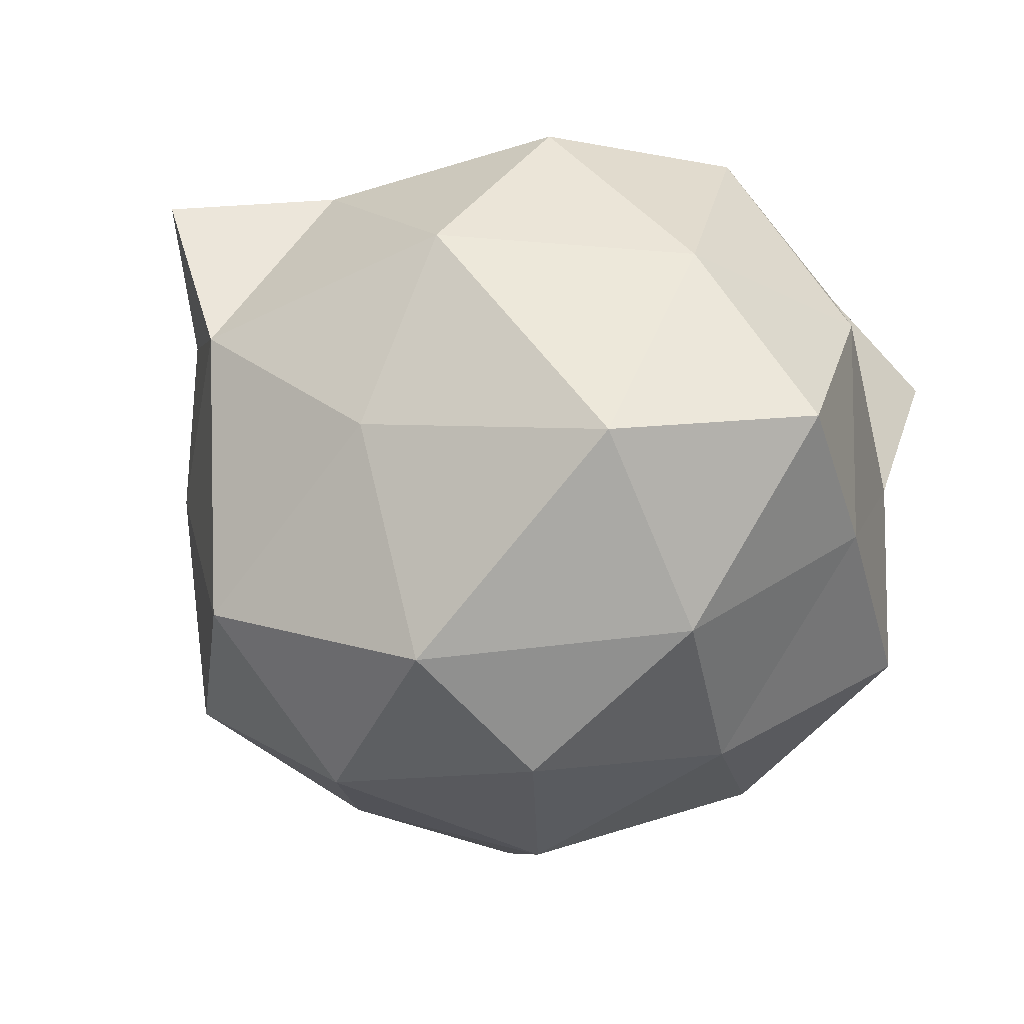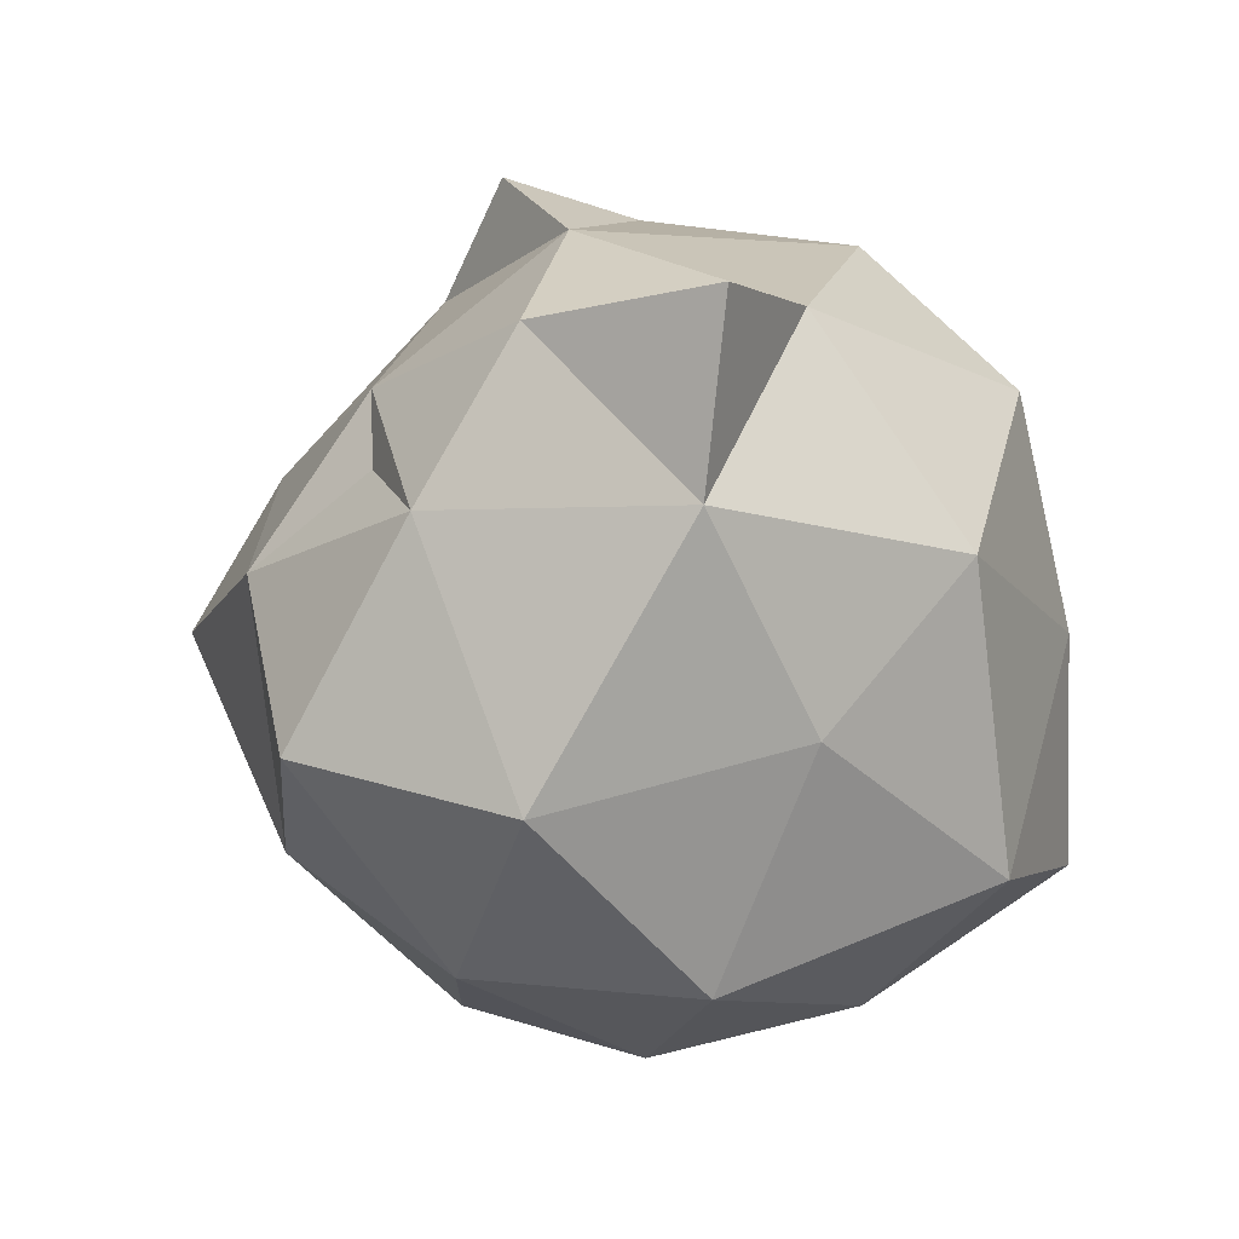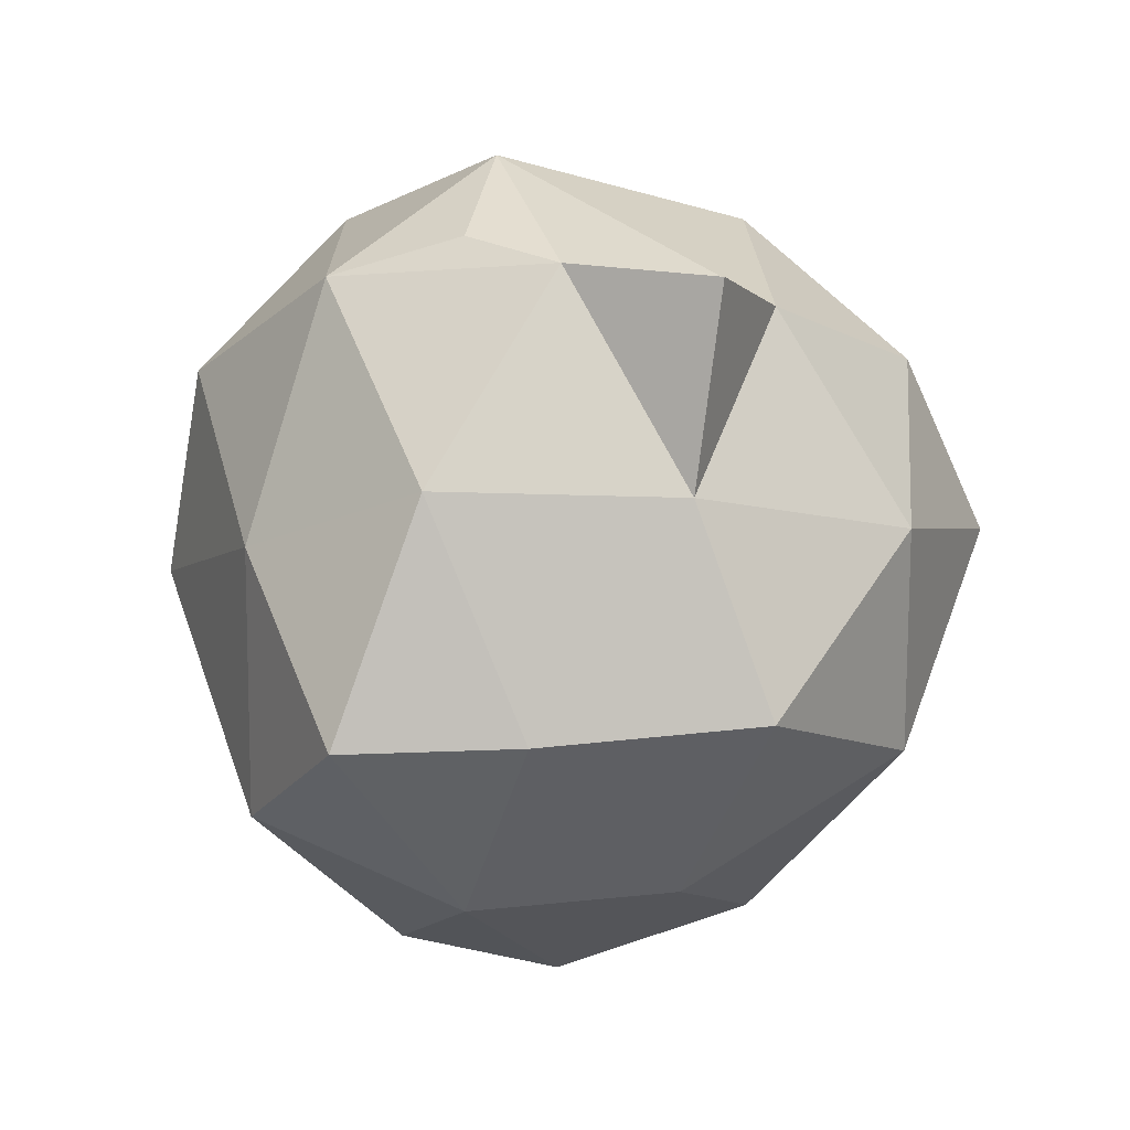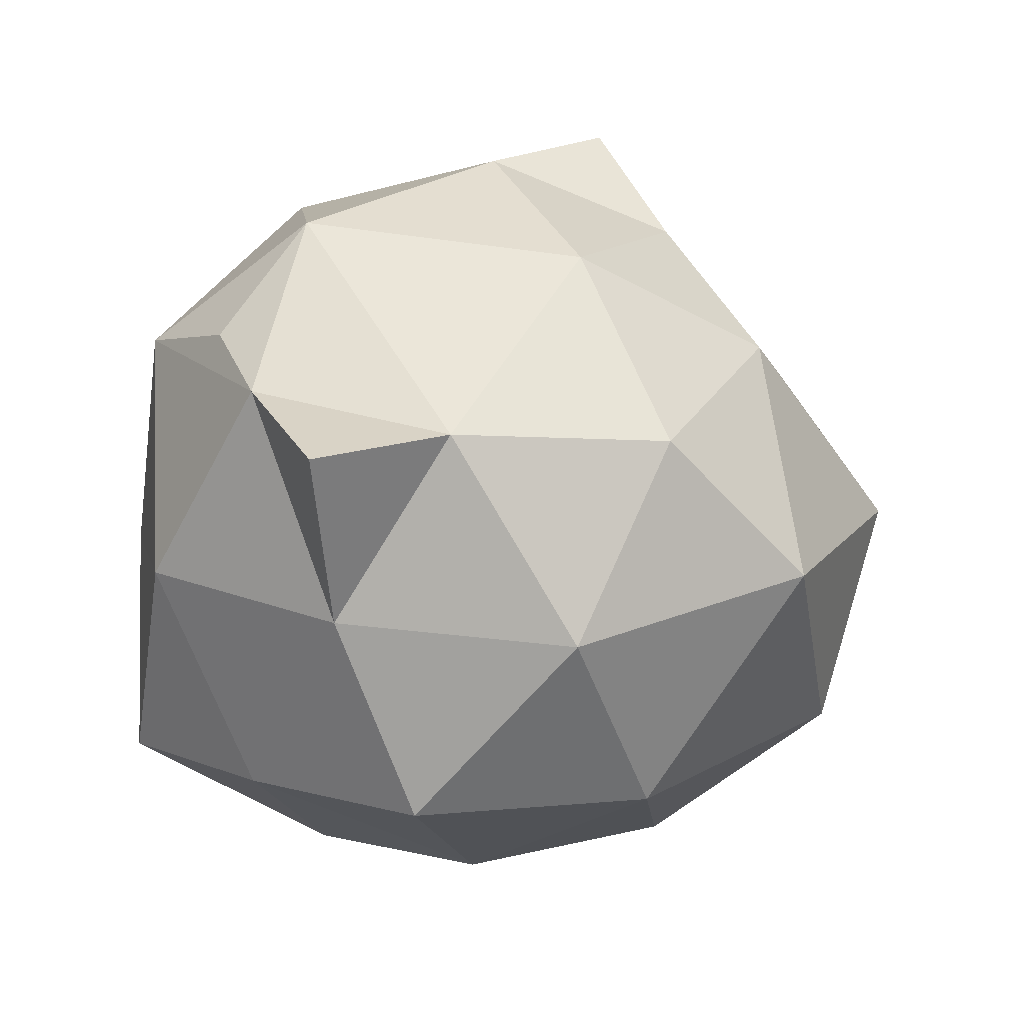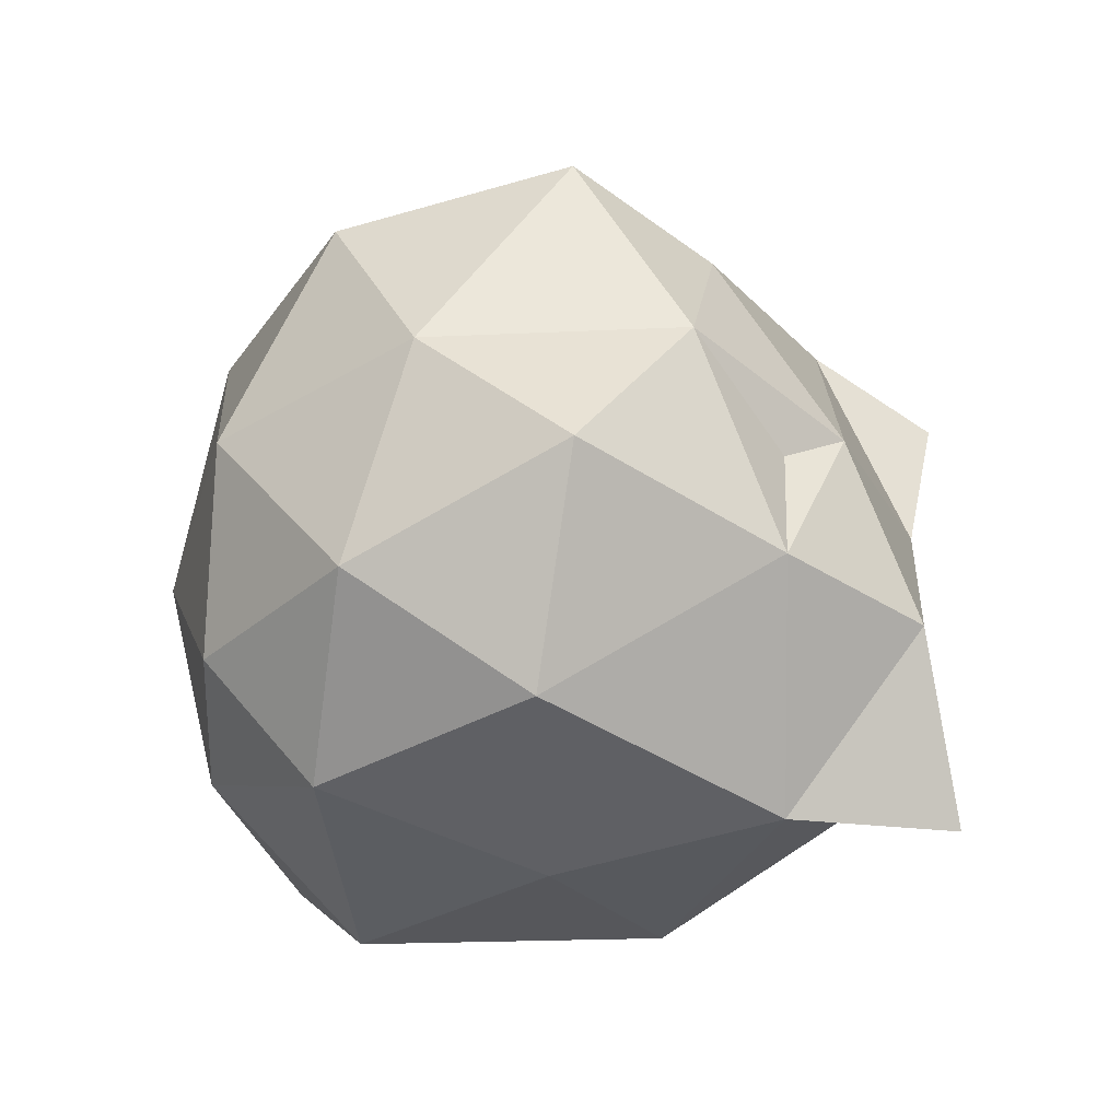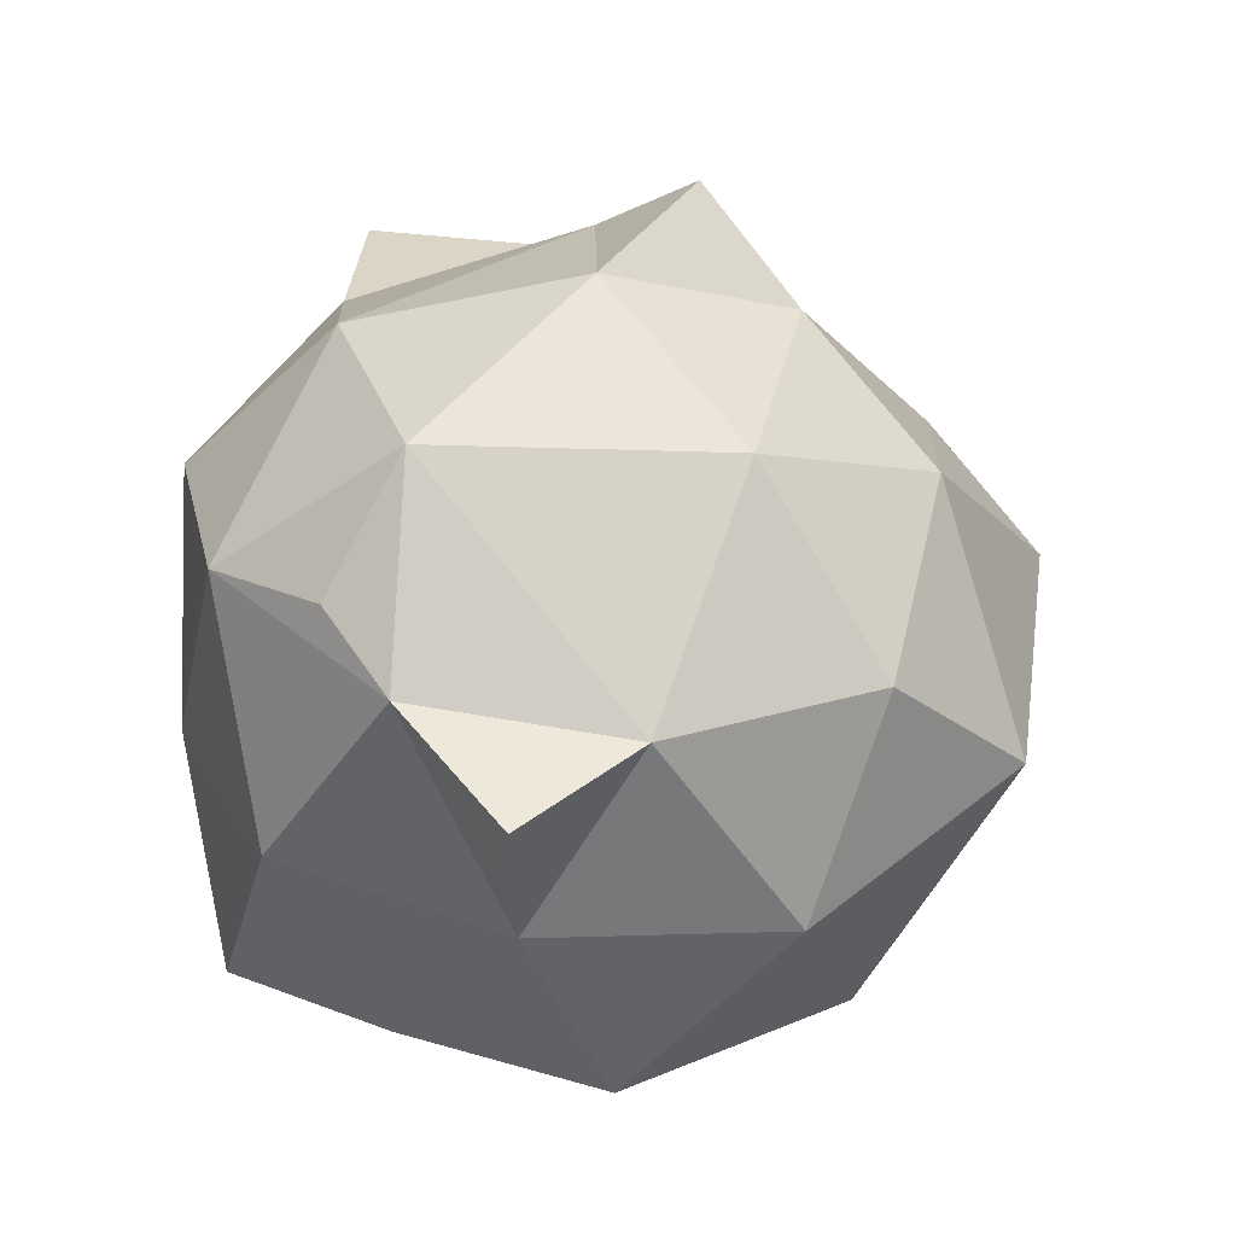
<metadata>
{"format":"obj","ext":"obj","renderer":"f3d","projection":"perspective","resolution":1024,"background":"white","views":[{"elev":-48.0,"azim":161.7,"up":"+Y"},{"elev":-14.9,"azim":101.0,"up":"+Y"},{"elev":-6.7,"azim":-126.9,"up":"+Y"},{"elev":18.4,"azim":-86.6,"up":"+Y"},{"elev":19.8,"azim":54.7,"up":"+Z"},{"elev":42.0,"azim":-99.8,"up":"+Y"}]}
</metadata>
<code>
v 0.02099 -0.9182 0.02604
v 0.695 -0.4051 0.618
v -0.2005 -0.4232 0.872
v -0.8765 -0.4144 -0.09297
v -0.3681 -0.4753 -0.8349
v 0.5855 -0.393 -0.4201
v 0.2277 0.3166 0.7791
v -0.6848 0.4332 0.4741
v -0.6602 0.5264 -0.4727
v 0.2485 0.4026 -0.8004
v 0.9166 0.3763 0.0996
v 0.04515 0.9262 0.0302
v -0.1381 -0.7775 0.4572
v 0.4107 -0.799 0.334
v 0.2513 -0.5043 0.7401
v 0.7845 -0.5634 0.1145
v 0.363 -0.849 -0.17
v -0.448 -0.7472 0.006018
v -0.6959 -0.4414 0.4363
v -0.2171 -0.7889 -0.3964
v -0.602 -0.4624 -0.5101
v 0.1005 -0.5865 -0.7365
v 0.8594 0.02857 0.3226
v 0.931 -0.01518 -0.2534
v 0.09322 0.02083 1.017
v 0.5458 0.01492 0.7469
v -0.8932 0.01447 0.2768
v -0.5914 0.0854 0.7895
v -0.5485 0.04582 -0.7353
v -0.8396 0.03916 -0.2728
v 0.5045 -0.01594 -0.721
v -0.08349 -0.02973 -0.868
v 0.662 0.3508 0.4609
v -0.1849 0.5225 0.6868
v -0.7945 0.4725 -0.01055
v -0.2406 0.532 -0.7743
v 0.6946 0.4488 -0.4208
v 0.1037 0.7419 0.4575
v 0.4759 0.7372 0.09927
v -0.3758 0.7817 0.2598
v -0.3117 0.8409 -0.3868
v 0.1676 0.7785 -0.4676
v 0.3007 0.9422 0.2832
v 1.083 0.3597 -0.3271
v 0.6598 0.1818 0.4562
v -0.9716 0.4645 -0.3006
v -0.463 0.6058 -0.5757
f 1 14 13
f 2 14 16
f 1 13 18
f 1 18 20
f 1 20 17
f 2 16 23
f 3 15 25
f 4 19 27
f 5 21 29
f 6 22 31
f 2 23 26
f 3 25 28
f 4 27 30
f 5 29 32
f 6 31 24
f 7 33 38
f 8 34 40
f 9 35 41
f 10 36 42
f 11 37 39
f 39 42 12
f 39 37 42
f 37 10 42
f 42 41 12
f 42 36 41
f 41 36 47
f 41 40 12
f 41 35 40
f 35 8 40
f 40 38 12
f 40 34 38
f 34 7 38
f 38 39 43
f 38 33 39
f 33 11 39
f 24 37 44
f 24 31 37
f 31 10 37
f 32 36 10
f 32 29 36
f 29 9 36
f 30 35 46
f 30 27 35
f 27 8 35
f 28 34 8
f 28 25 34
f 25 7 34
f 26 33 7
f 23 33 45
f 23 11 33
f 31 32 10
f 31 22 32
f 22 5 32
f 29 30 9
f 29 21 30
f 21 4 30
f 27 28 8
f 27 19 28
f 19 3 28
f 25 26 7
f 25 15 26
f 15 2 26
f 23 24 11
f 23 16 24
f 16 6 24
f 17 22 6
f 17 20 22
f 20 5 22
f 20 21 5
f 20 18 21
f 18 4 21
f 18 19 4
f 18 13 19
f 13 3 19
f 16 17 6
f 16 14 17
f 14 1 17
f 13 15 3
f 13 14 15
f 14 2 15
f 12 38 43
f 39 12 43
f 37 11 44
f 11 24 44
f 26 23 45
f 33 26 45
f 35 9 46
f 9 30 46
f 36 9 47
f 9 41 47

</code>
